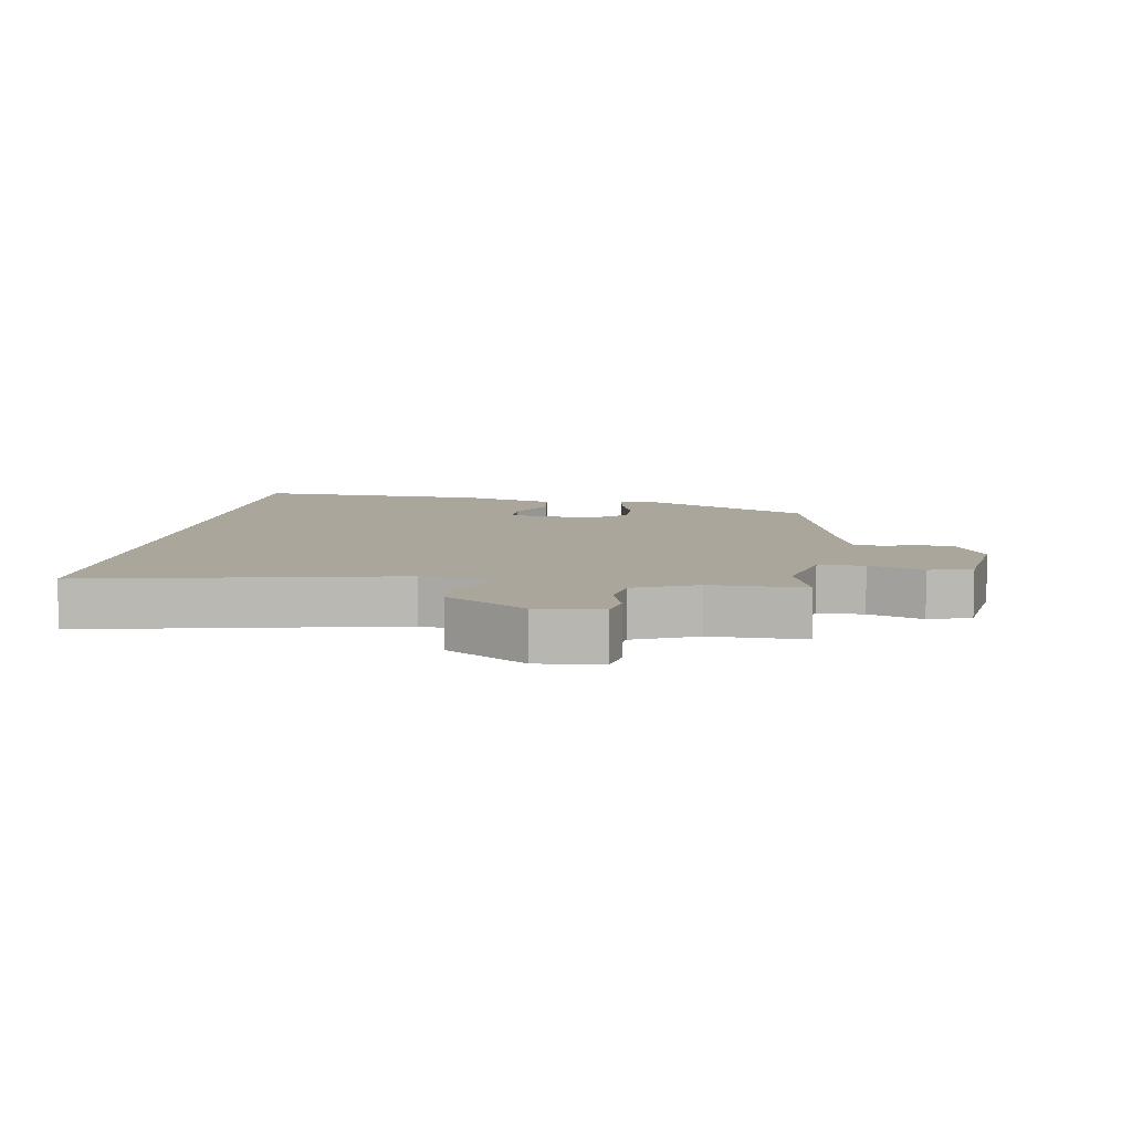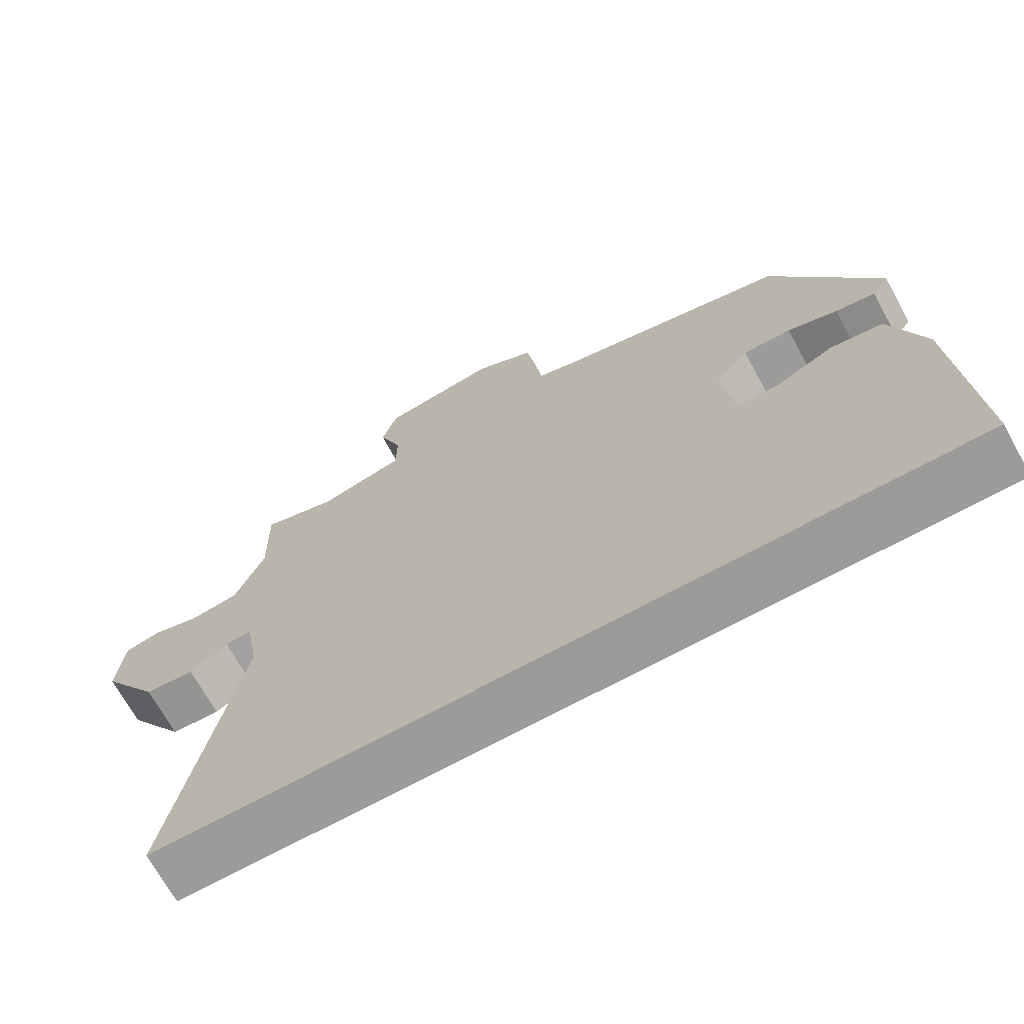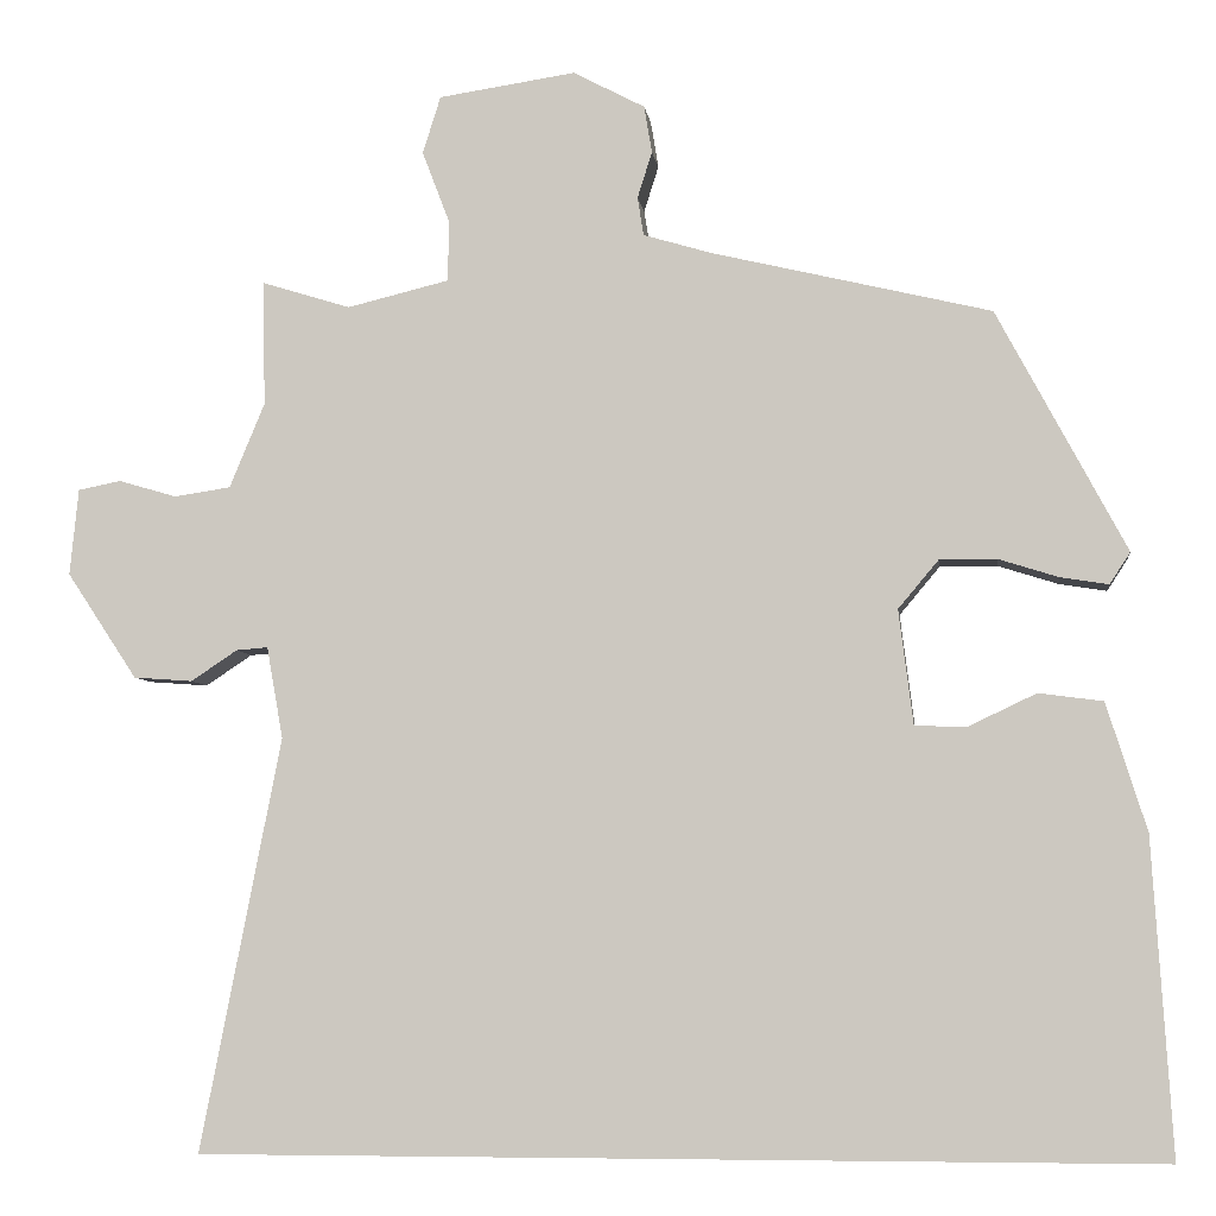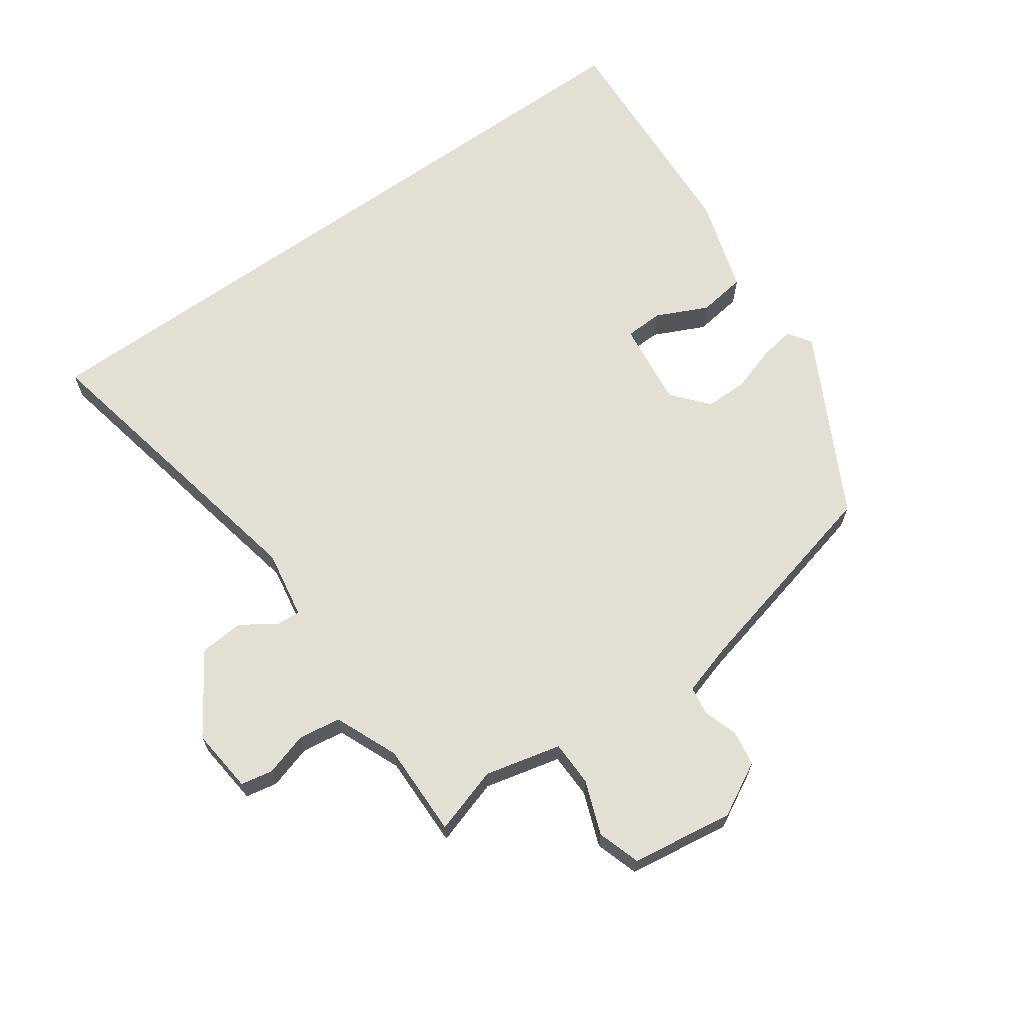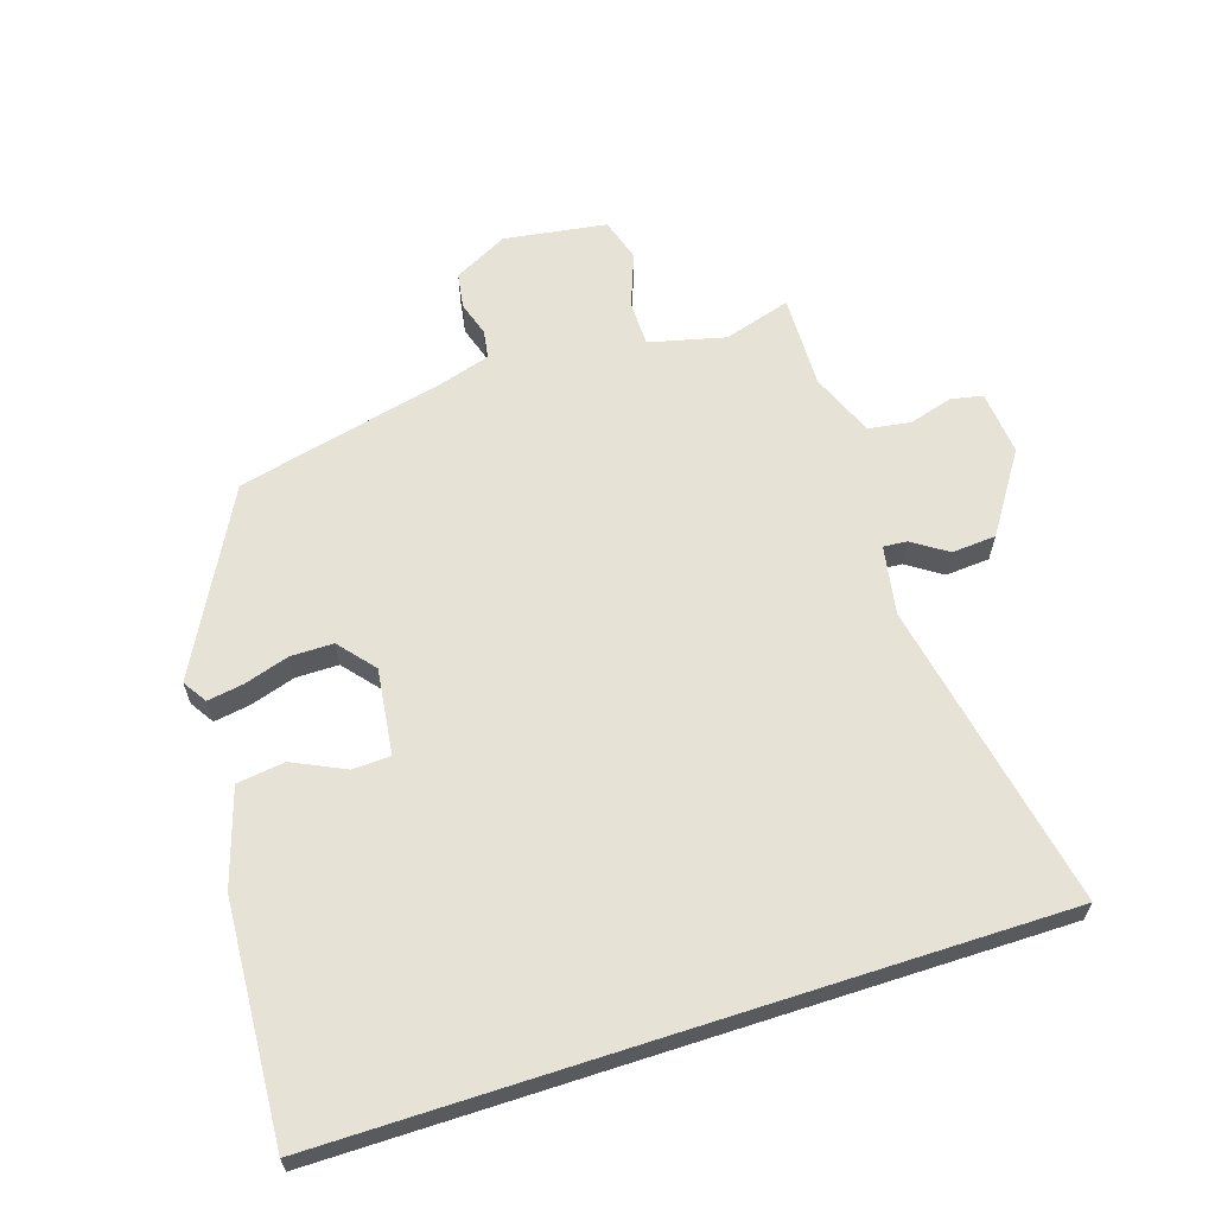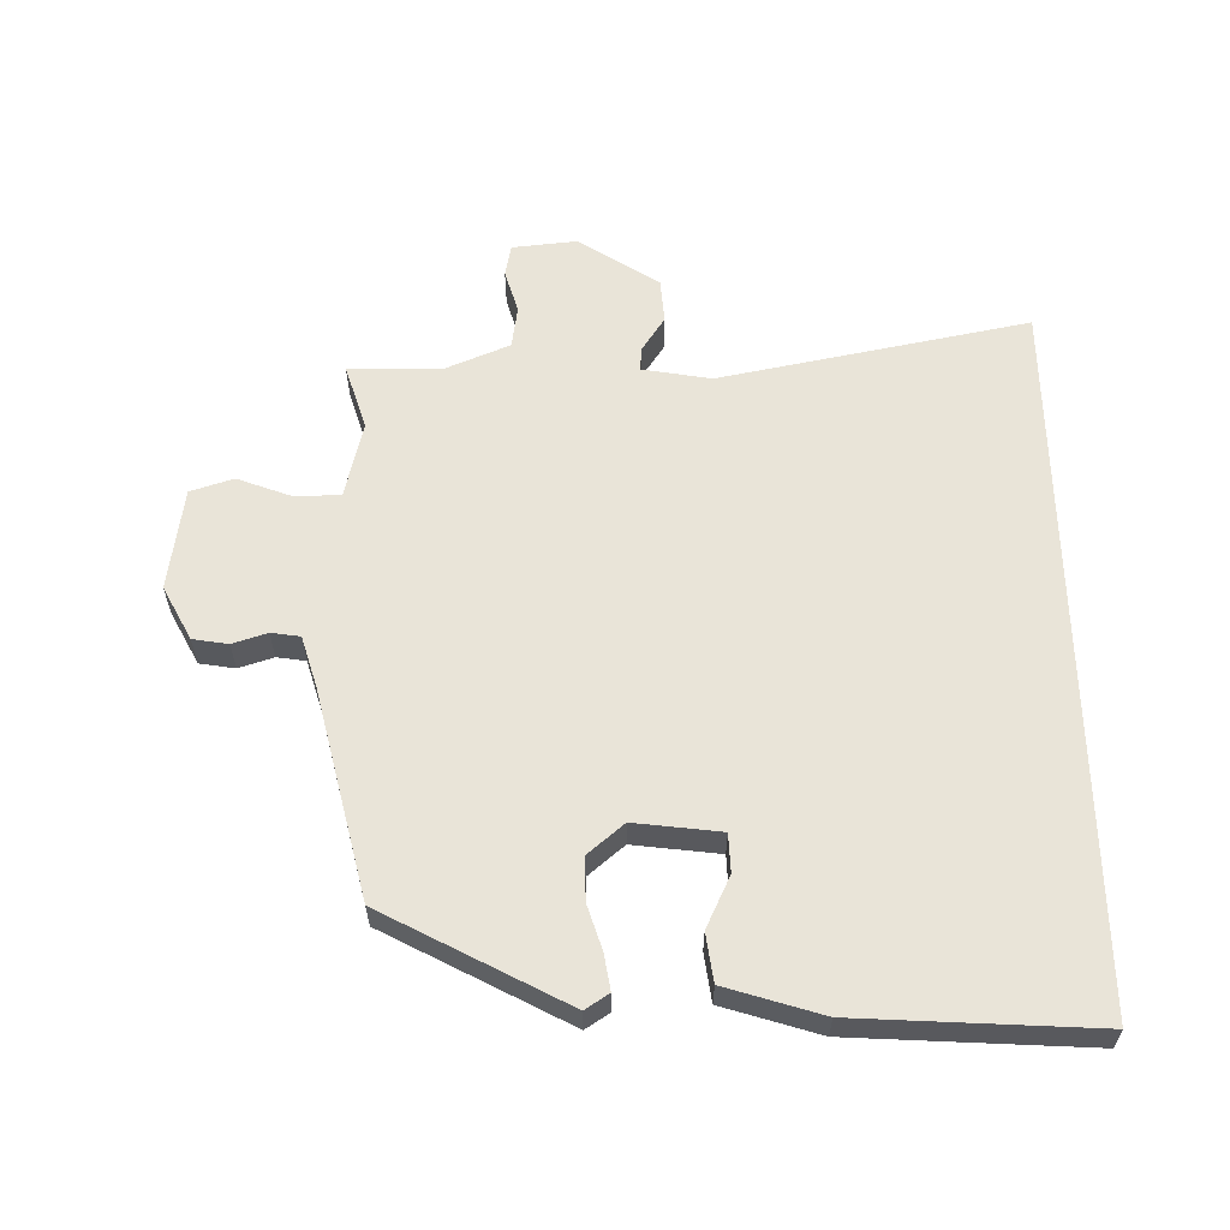
<metadata>
{"format":"obj","ext":"obj","renderer":"f3d","projection":"perspective","resolution":1024,"background":"white","views":[{"elev":7.9,"azim":-81.8,"up":"+Y"},{"elev":-69.6,"azim":28.8,"up":"+Z"},{"elev":-5.8,"azim":7.2,"up":"+Z"},{"elev":66.3,"azim":-35.6,"up":"+Y"},{"elev":63.2,"azim":162.1,"up":"+Y"},{"elev":59.9,"azim":88.9,"up":"+Y"}]}
</metadata>
<code>
v -0.566 0.07 -0.5
v -0.472 0.07 -0.018
v -0.491 0.07 0.089
v -0.528 0.07 0.086
v -0.582 0.07 0.05
v -0.651 0.07 0.055
v -0.733 0.07 0.179
v -0.723 0.07 0.28
v -0.673 0.07 0.29
v -0.605 0.07 0.27
v -0.539 0.07 0.28
v -0.498 0.07 0.379
v -0.501 0.07 0.525
v -0.397 0.07 0.493
v -0.278 0.07 0.522
v -0.277 0.07 0.593
v -0.309 0.07 0.677
v -0.288 0.07 0.744
v -0.128 0.07 0.768
v -0.044 0.07 0.724
v -0.035 0.07 0.669
v -0.052 0.07 0.615
v -0.045 0.07 0.57
v 0.036 0.07 0.546
v 0.361 0.07 0.469
v 0.512 0.07 0.187
v 0.488 0.07 0.15
v 0.432 0.07 0.159
v 0.362 0.07 0.181
v 0.295 0.07 0.181
v 0.248 0.07 0.125
v 0.265 0.07 -0.009
v 0.325 0.07 -0.011
v 0.405 0.07 0.027
v 0.48 0.07 0.017
v 0.527 0.07 -0.132
v 0.55 0.07 -0.5
v -0.566 0 -0.5
v -0.472 0 -0.018
v -0.491 0 0.089
v -0.528 0 0.086
v -0.582 0 0.05
v -0.651 0 0.055
v -0.733 0 0.179
v -0.723 0 0.28
v -0.673 0 0.29
v -0.605 0 0.27
v -0.539 0 0.28
v -0.498 0 0.379
v -0.501 0 0.525
v -0.397 0 0.493
v -0.278 0 0.522
v -0.277 0 0.593
v -0.309 0 0.677
v -0.288 0 0.744
v -0.128 0 0.768
v -0.044 0 0.724
v -0.035 0 0.669
v -0.052 0 0.615
v -0.045 0 0.57
v 0.036 0 0.546
v 0.361 0 0.469
v 0.512 0 0.187
v 0.488 0 0.15
v 0.432 0 0.159
v 0.362 0 0.181
v 0.295 0 0.181
v 0.248 0 0.125
v 0.265 0 -0.009
v 0.325 0 -0.011
v 0.405 0 0.027
v 0.48 0 0.017
v 0.527 0 -0.132
v 0.55 0 -0.5
f 36 37 1
f 35 36 1
f 34 35 1
f 33 34 1
f 32 33 1 2
f 31 32 2 3
f 30 31 3
f 27 28 29
f 26 27 29
f 25 26 29
f 24 25 29
f 23 24 29 30
f 20 21 22
f 19 20 22
f 18 19 22
f 17 18 22
f 16 17 22
f 15 16 22 23
f 30 3 4
f 23 30 4
f 15 23 4
f 14 15 4
f 8 9 10
f 7 8 10
f 6 7 10
f 5 6 10
f 4 5 10
f 4 10 11
f 14 4 11 12
f 12 13 14
f 38 74 73
f 38 73 72
f 38 72 71
f 38 71 70
f 39 38 70 69
f 40 39 69 68
f 40 68 67
f 66 65 64
f 66 64 63
f 66 63 62
f 66 62 61
f 67 66 61 60
f 59 58 57
f 59 57 56
f 59 56 55
f 59 55 54
f 59 54 53
f 60 59 53 52
f 41 40 67
f 41 67 60
f 41 60 52
f 41 52 51
f 47 46 45
f 47 45 44
f 47 44 43
f 47 43 42
f 47 42 41
f 48 47 41
f 49 48 41 51
f 51 50 49
f 1 38 39 2
f 2 39 40 3
f 3 40 41 4
f 4 41 42 5
f 5 42 43 6
f 6 43 44 7
f 7 44 45 8
f 8 45 46 9
f 9 46 47 10
f 10 47 48 11
f 11 48 49 12
f 12 49 50 13
f 13 50 51 14
f 14 51 52 15
f 15 52 53 16
f 16 53 54 17
f 17 54 55 18
f 18 55 56 19
f 19 56 57 20
f 20 57 58 21
f 21 58 59 22
f 22 59 60 23
f 23 60 61 24
f 24 61 62 25
f 25 62 63 26
f 26 63 64 27
f 27 64 65 28
f 28 65 66 29
f 29 66 67 30
f 30 67 68 31
f 31 68 69 32
f 32 69 70 33
f 33 70 71 34
f 34 71 72 35
f 35 72 73 36
f 36 73 74 37
f 37 74 38 1

</code>
